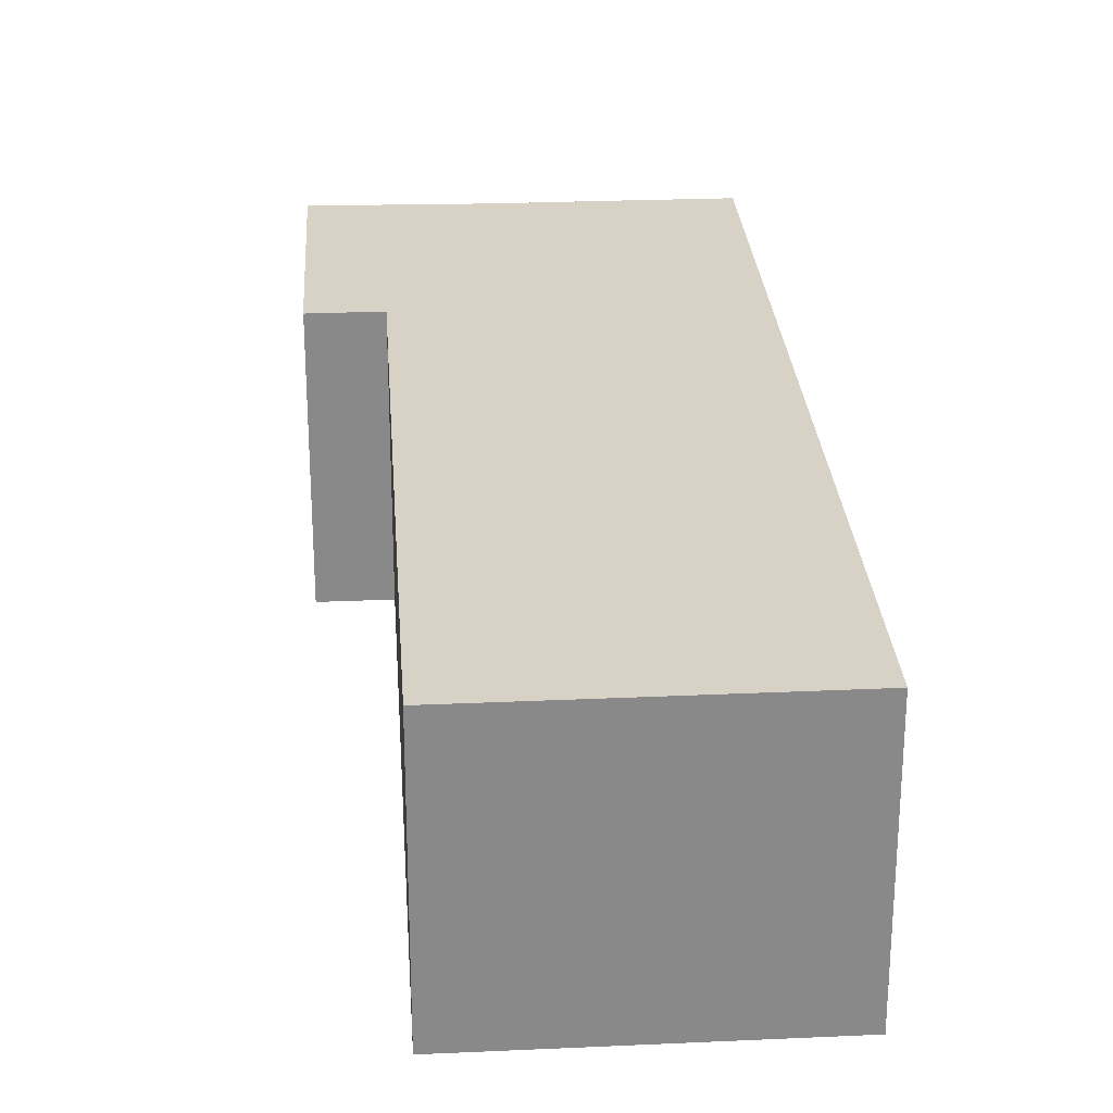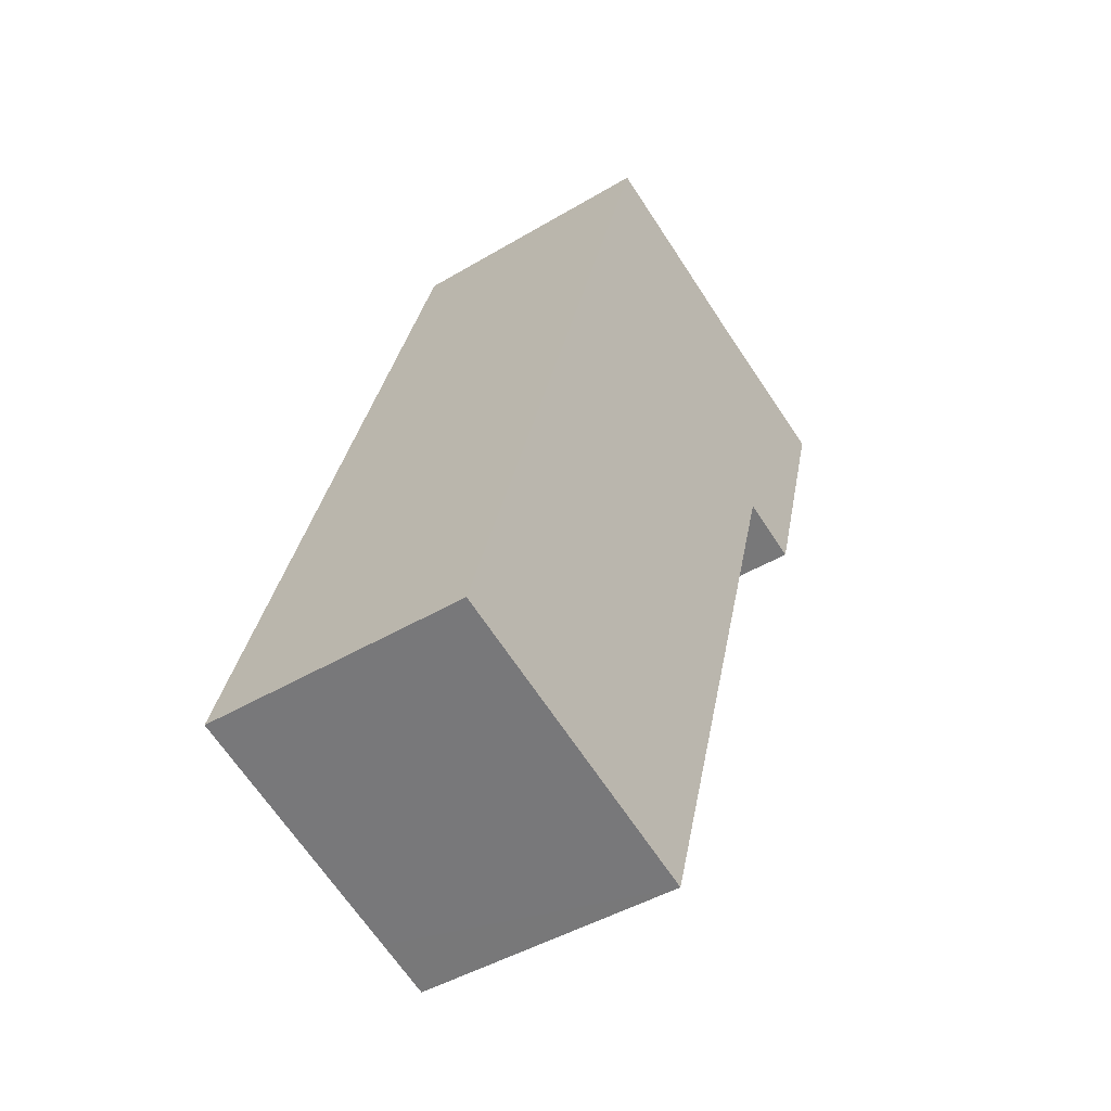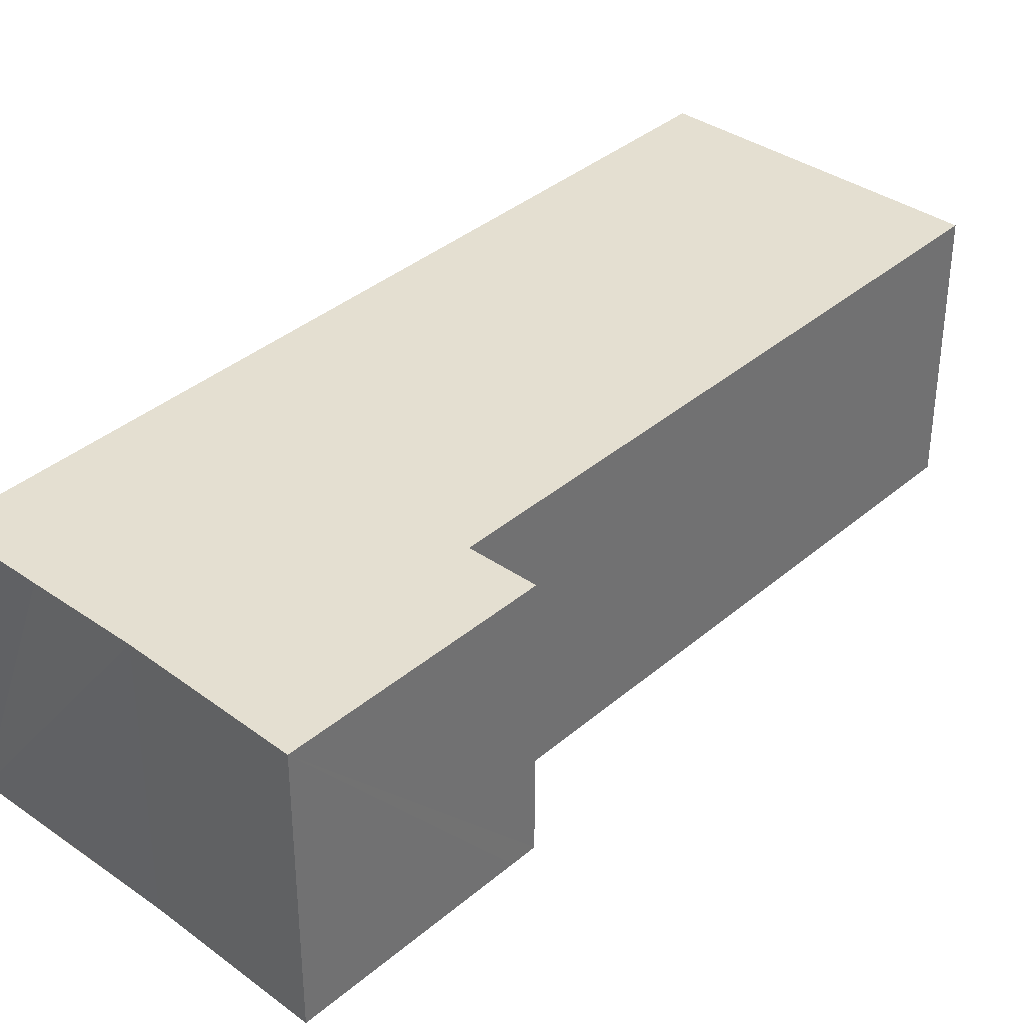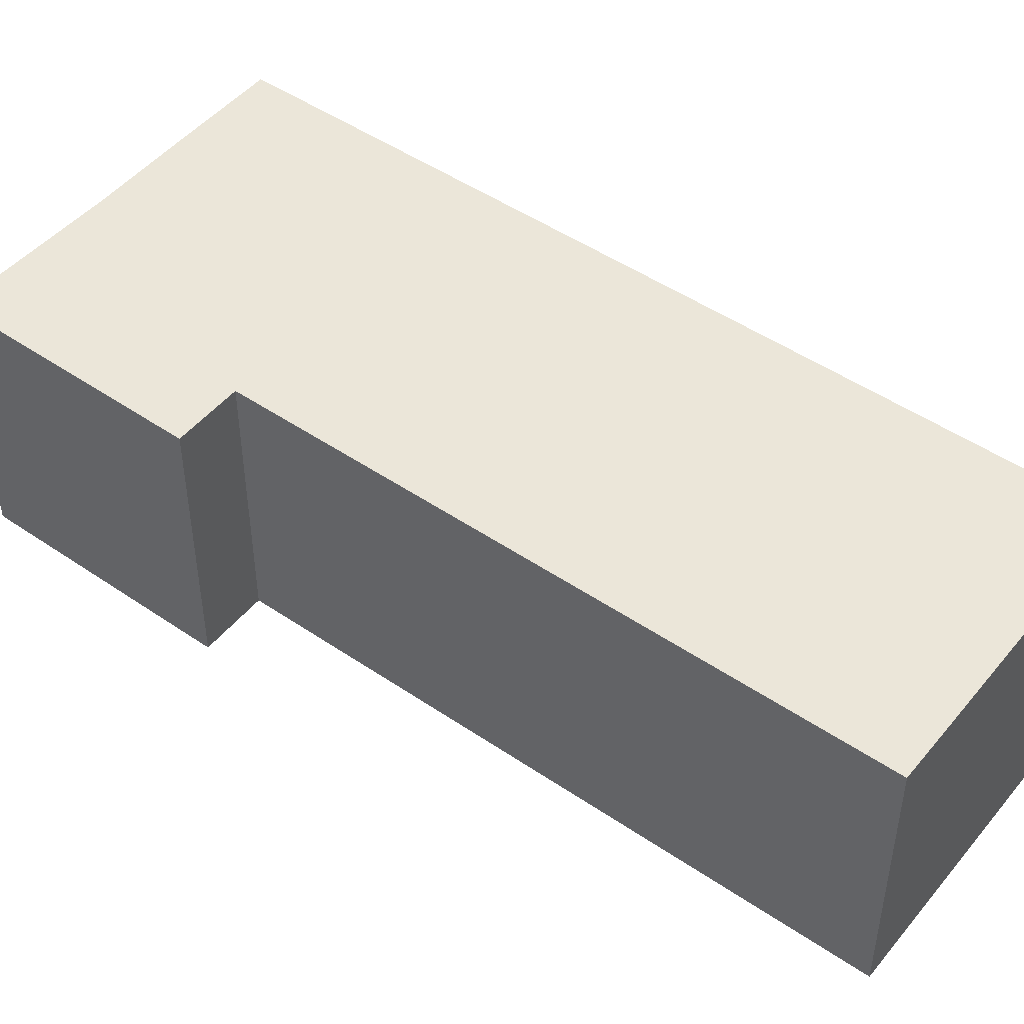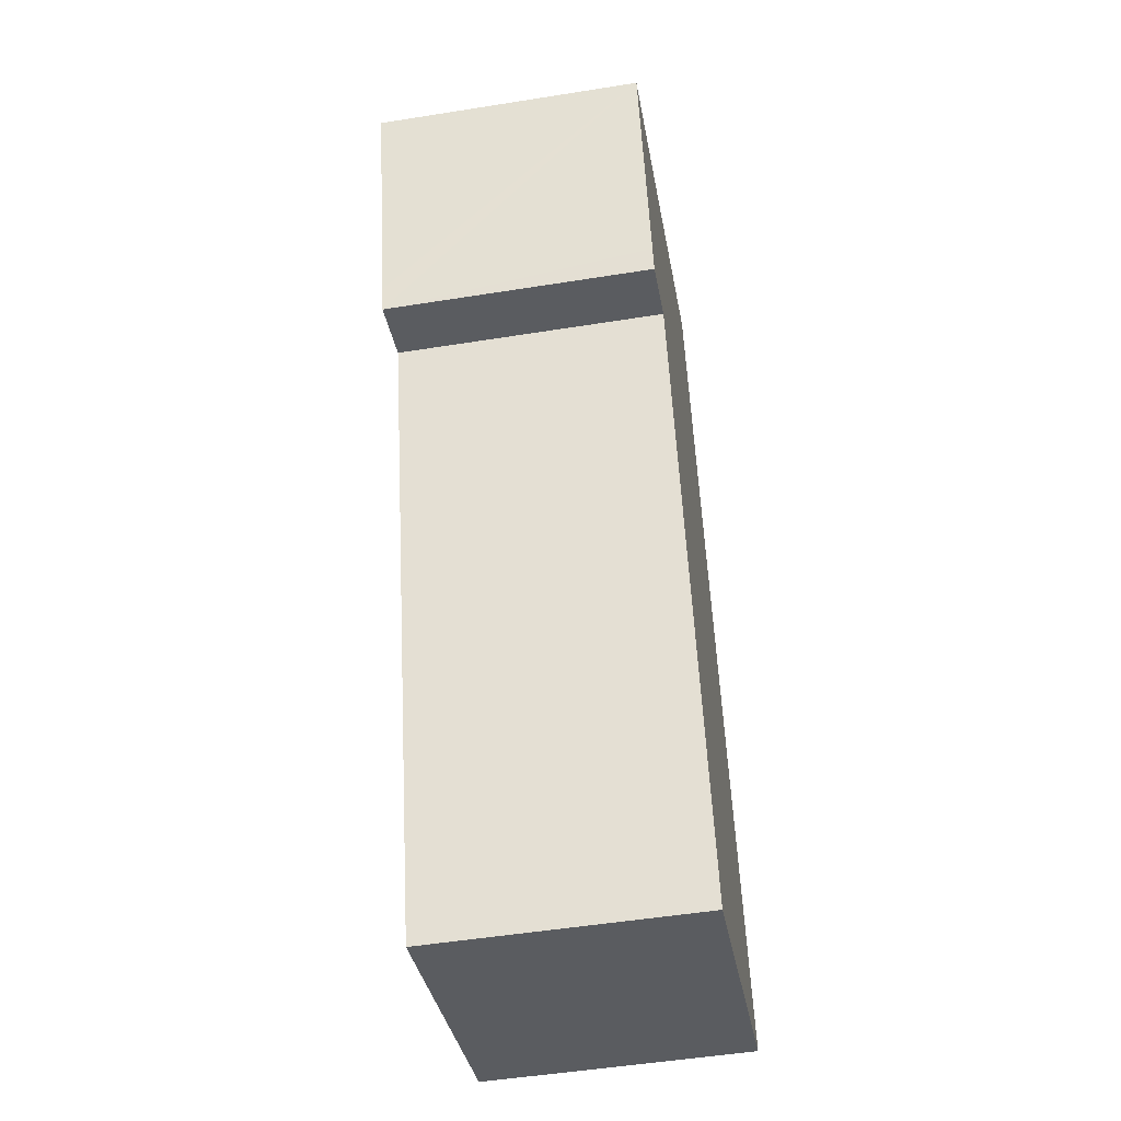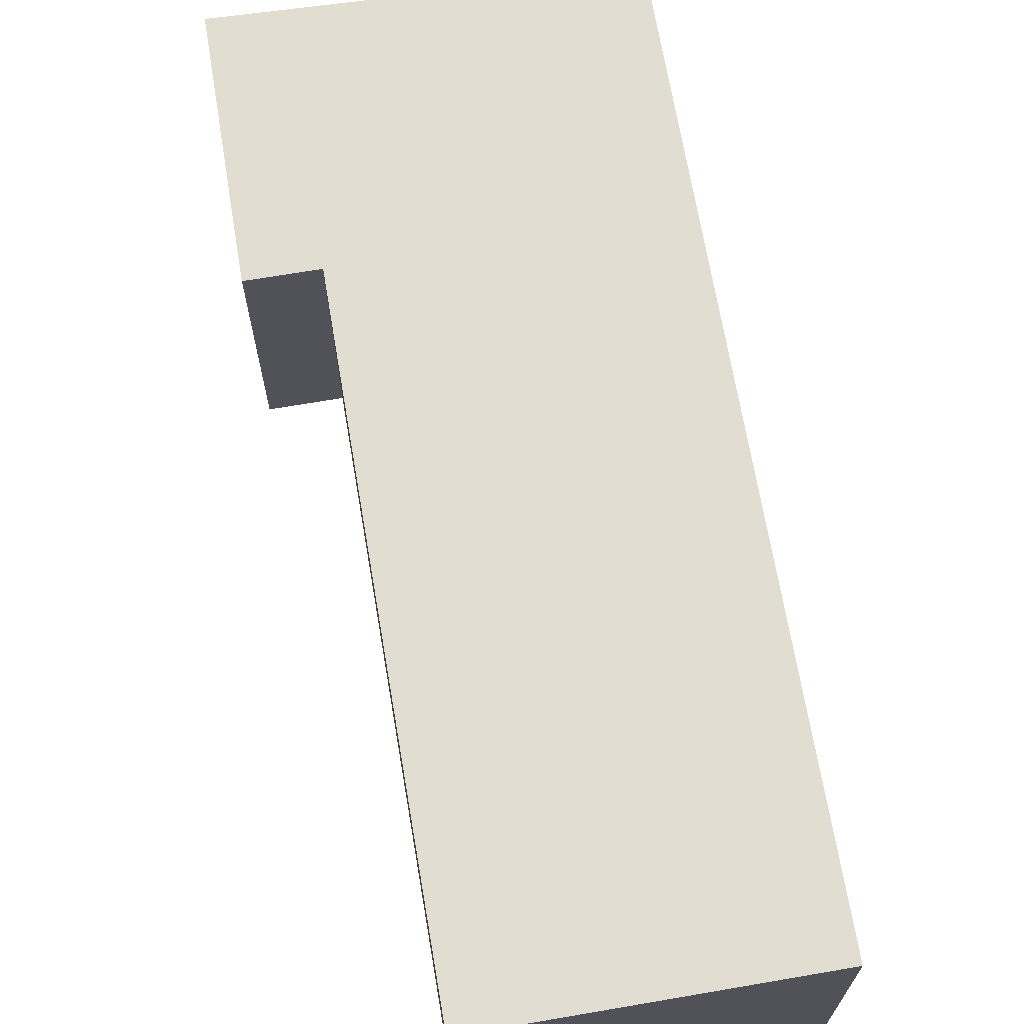
<metadata>
{"format":"obj","ext":"obj","renderer":"f3d","projection":"perspective","resolution":1024,"background":"white","views":[{"elev":27.2,"azim":-166.9,"up":"+Y"},{"elev":-44.9,"azim":-55.3,"up":"+Z"},{"elev":36.7,"azim":59.2,"up":"+Y"},{"elev":48.2,"azim":144.4,"up":"+Y"},{"elev":-51.0,"azim":99.9,"up":"+Z"},{"elev":68.9,"azim":-172.6,"up":"+Y"}]}
</metadata>
<code>
v  5.611 6.095 -1.732
v  11.18 6.095 11.89
v  6.887 6.095 -2.123
v  0 6.095 3.732e-16
v  5.944 6.095 19.39
v  12.84 6.095 12
v  10.58 6.095 17.98
v  14.33 6.095 16.97
v  8.27 6.095 18.69
v  12.66 6.095 11.43
v  12.66 -7.001e-16 11.43
v  12.84 -7.35e-16 12
v  14.33 -1.039e-15 16.97
v  11.18 -7.279e-16 11.89
v  6.887 1.3e-16 -2.123
v  0 0 0
v  5.611 1.061e-16 -1.732
v  5.944 -1.187e-15 19.39
v  10.58 -1.101e-15 17.98
v  8.27 -1.145e-15 18.69
g defaultobject
f 1 2 3
f 2 1 4
f 2 4 5
f 2 5 6
f 6 5 7
f 6 7 8
f 7 5 9
f 6 10 2
f 6 11 10
f 11 6 8
f 11 8 12
f 12 8 13
f 14 3 2
f 3 14 15
f 11 2 10
f 2 11 14
f 15 1 3
f 1 15 4
f 4 15 16
f 16 15 17
f 16 5 4
f 5 16 18
f 18 9 5
f 9 18 7
f 7 18 19
f 19 18 20
f 19 8 7
f 8 19 13
f 17 18 16
f 18 17 15
f 18 15 14
f 18 14 11
f 18 11 12
f 18 12 19
f 19 12 13
f 18 19 20

</code>
